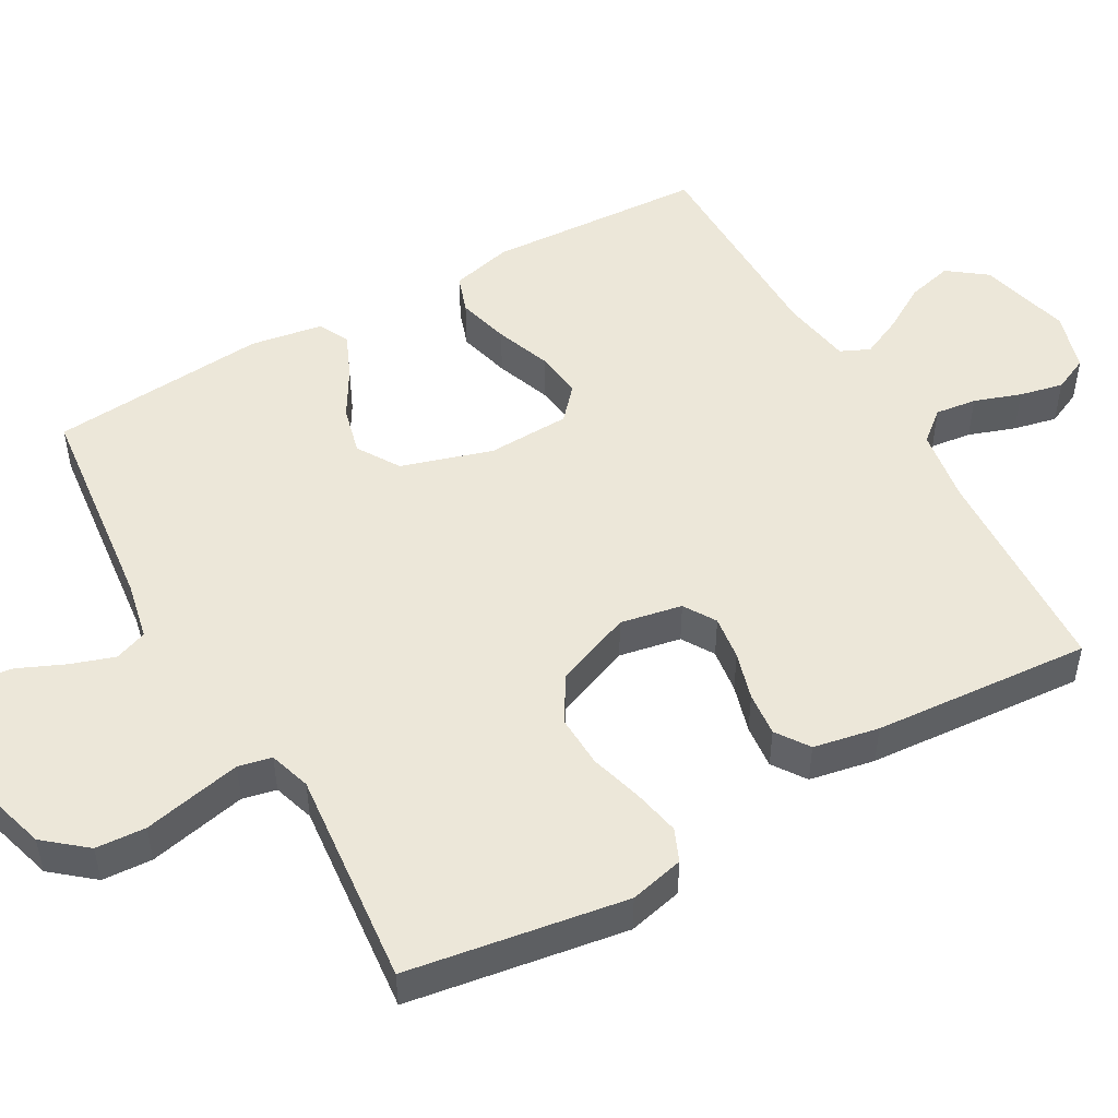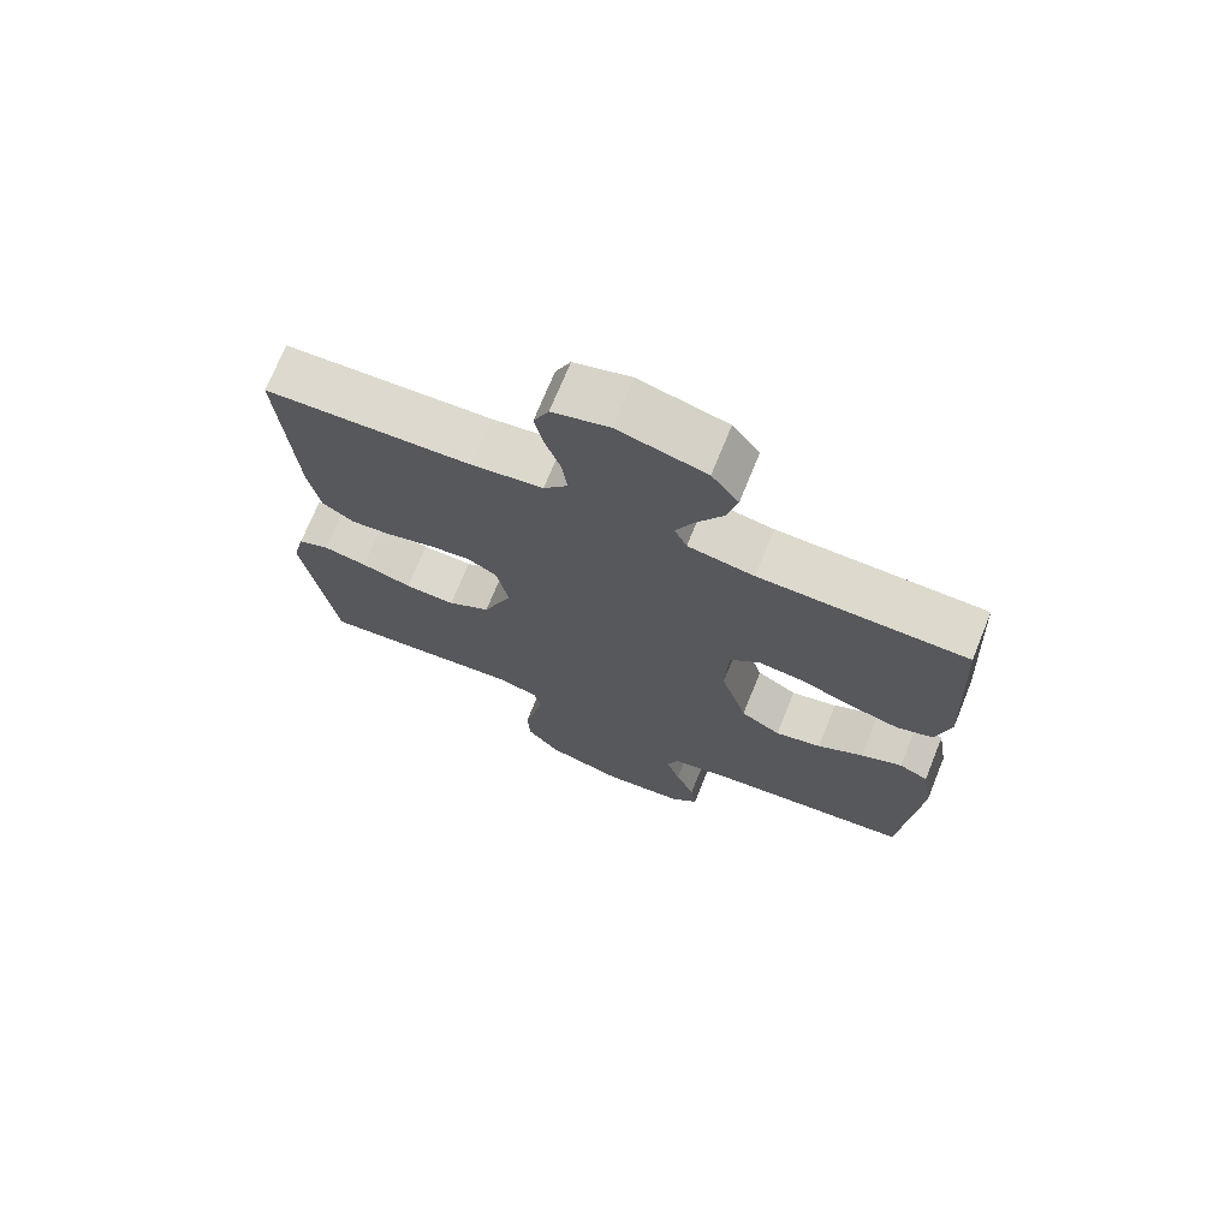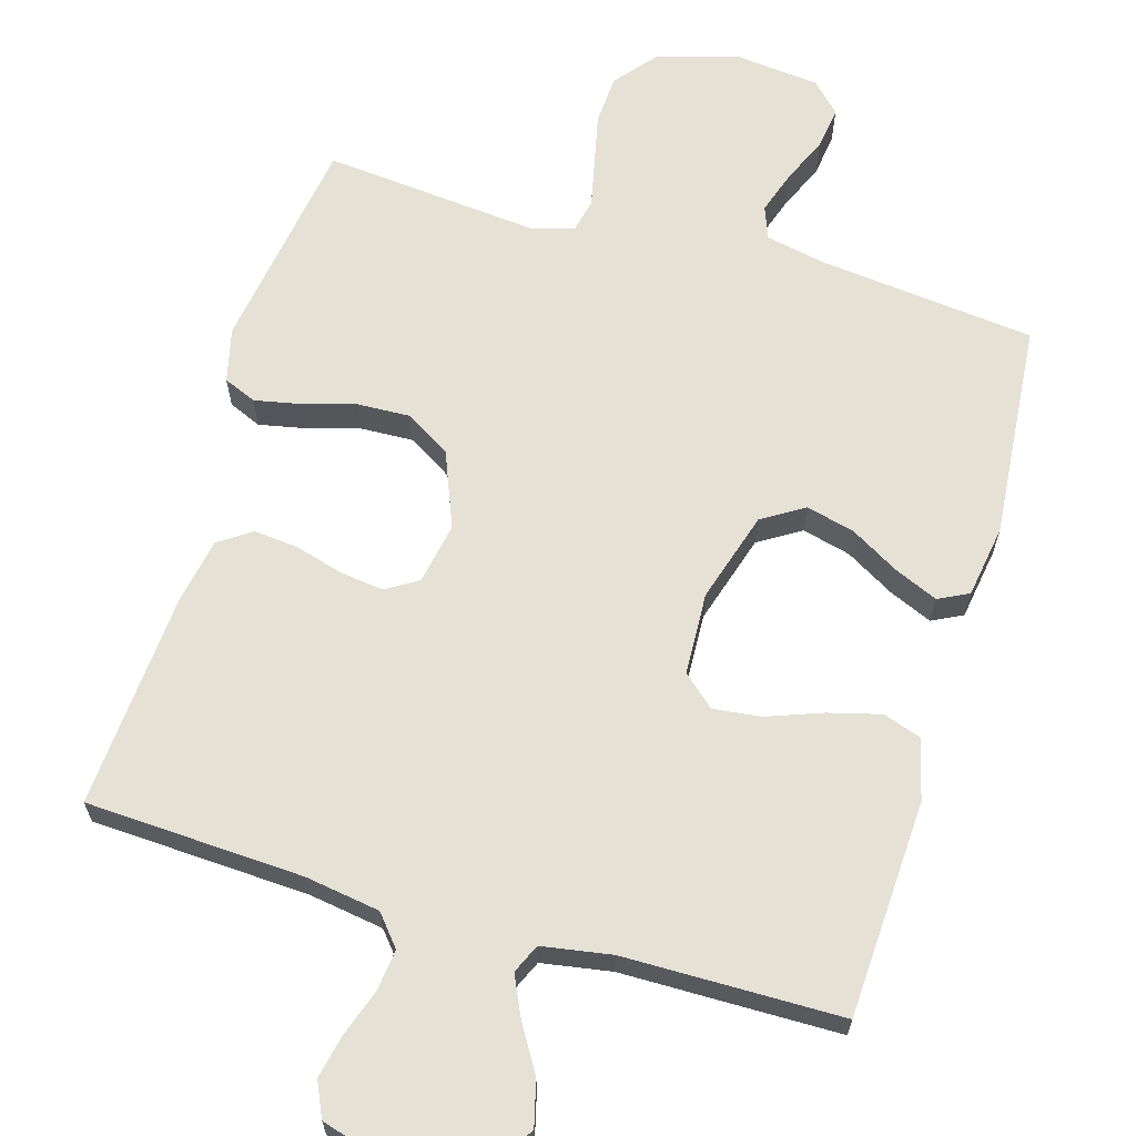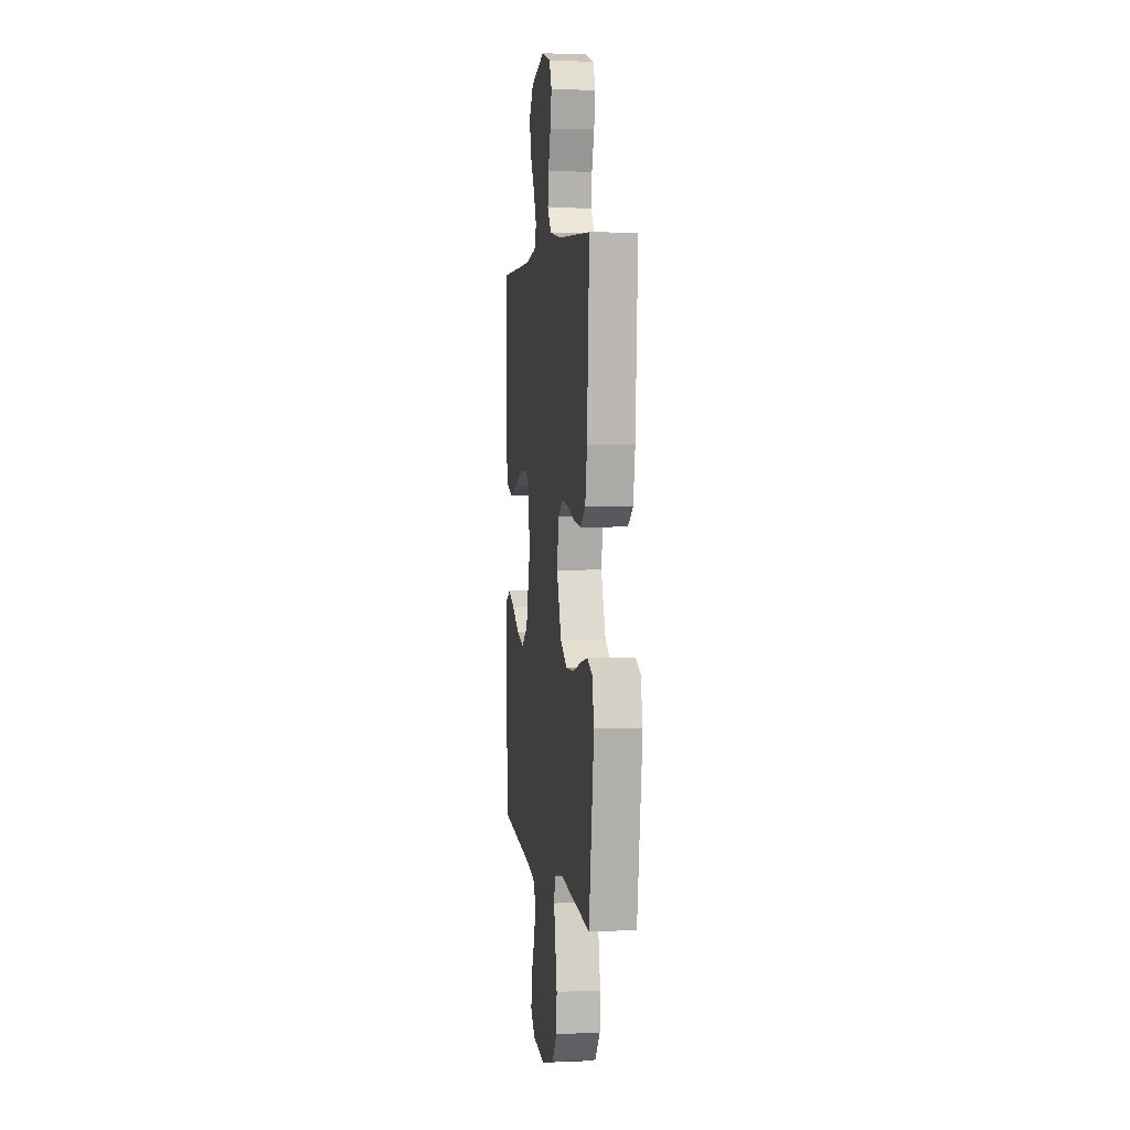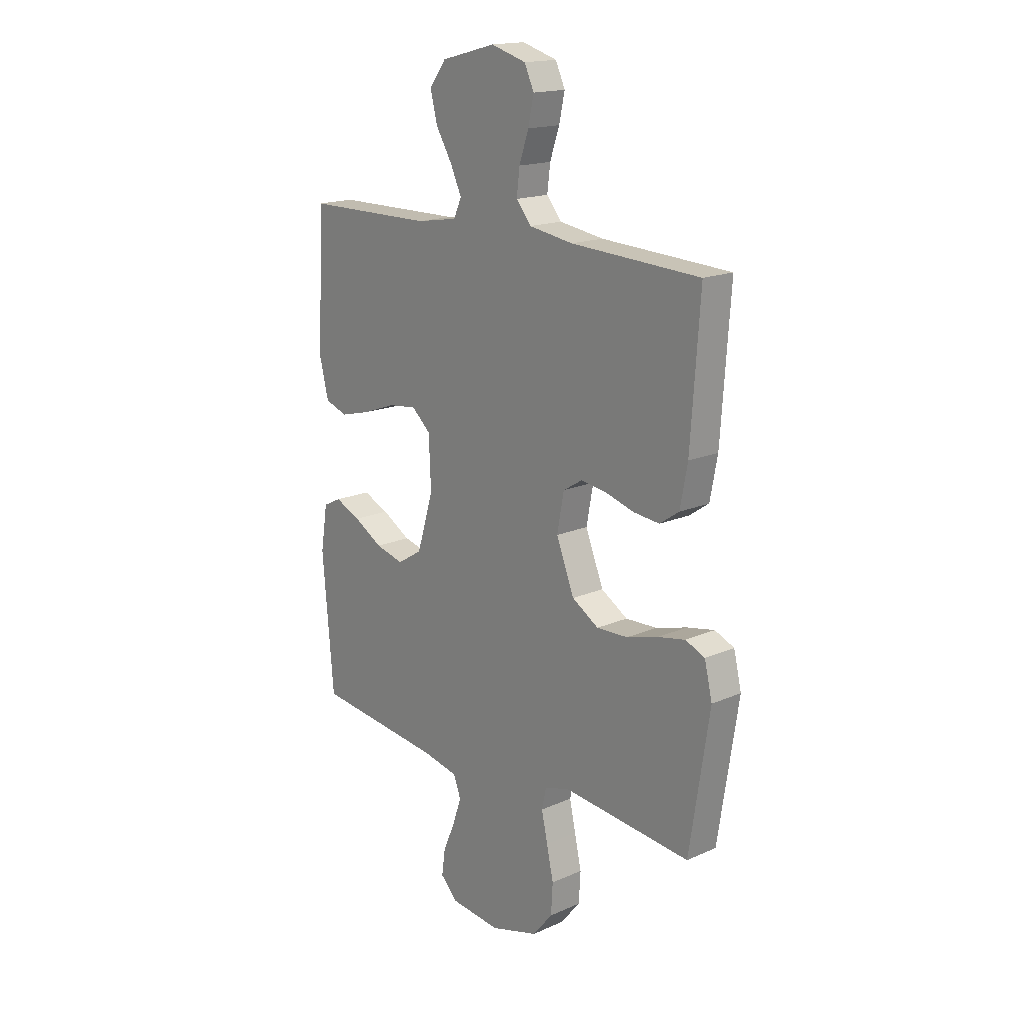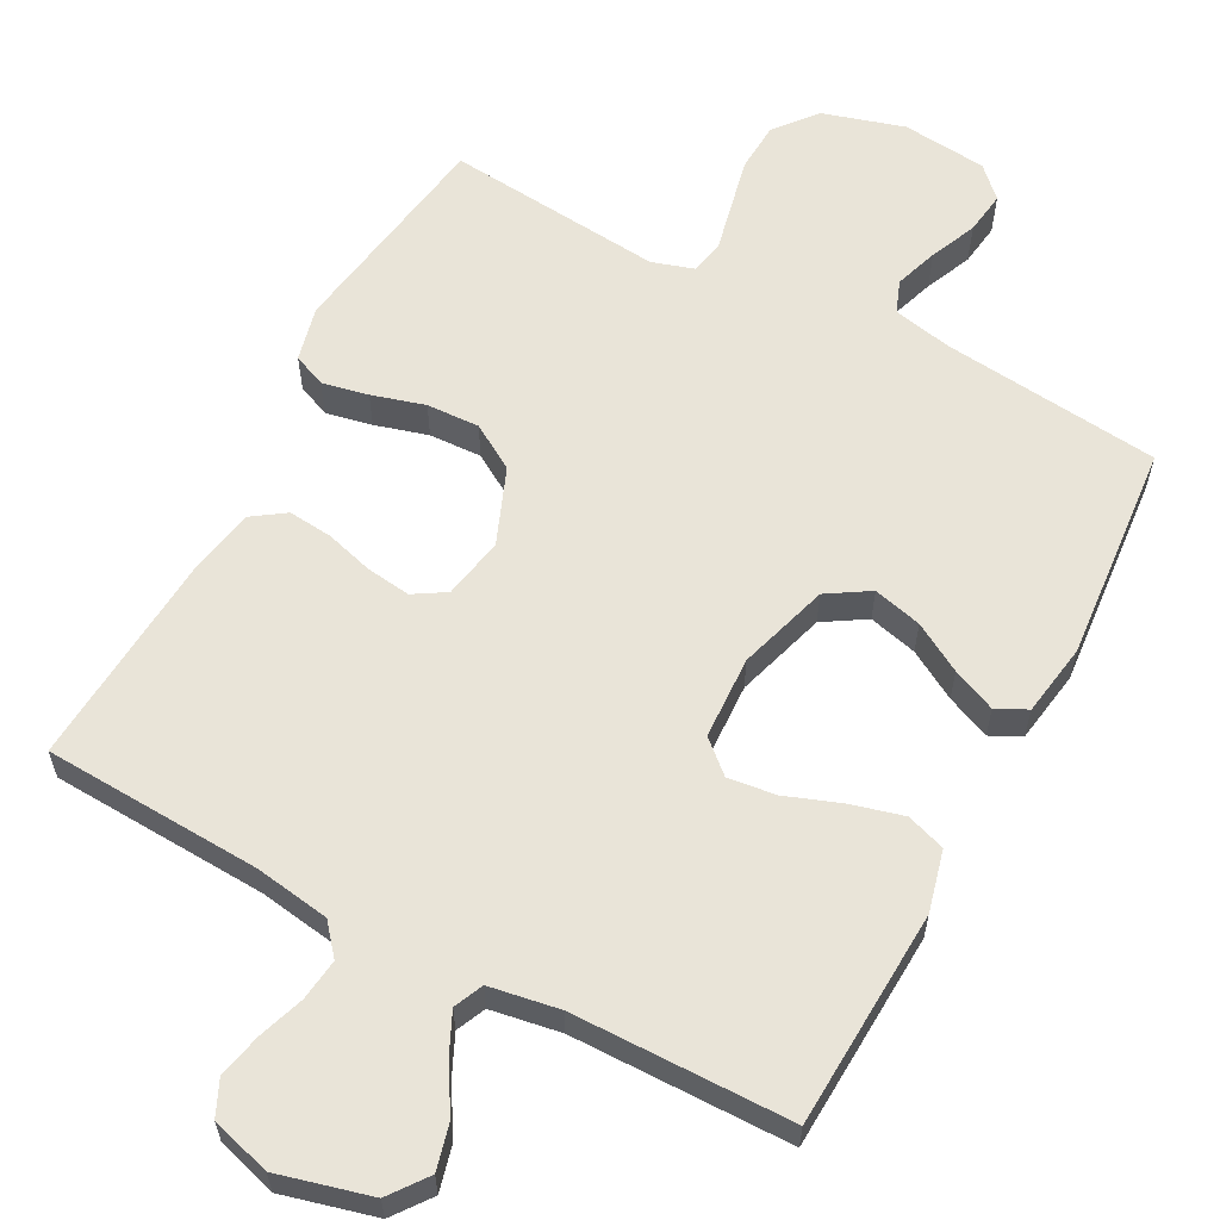
<metadata>
{"format":"obj","ext":"obj","renderer":"f3d","projection":"perspective","resolution":1024,"background":"white","views":[{"elev":50.0,"azim":-119.4,"up":"+Y"},{"elev":71.9,"azim":22.1,"up":"+Z"},{"elev":64.9,"azim":16.4,"up":"+Y"},{"elev":3.6,"azim":-98.1,"up":"+Z"},{"elev":17.1,"azim":-131.3,"up":"+Z"},{"elev":60.2,"azim":28.0,"up":"+Y"}]}
</metadata>
<code>
v 0.5 0.07 -0.5
v 0.2 0.07 -0.533
v 0.118 0.07 -0.55
v 0.101 0.07 -0.595
v 0.121 0.07 -0.655
v 0.149 0.07 -0.719
v 0.157 0.07 -0.778
v 0.117 0.07 -0.818
v 0 0.07 -0.83
v -0.112 0.07 -0.797
v -0.159 0.07 -0.74
v -0.163 0.07 -0.671
v -0.147 0.07 -0.599
v -0.133 0.07 -0.535
v -0.143 0.07 -0.489
v -0.2 0.07 -0.471
v -0.5 0.07 -0.5
v -0.546 0.07 -0.2
v -0.528 0.07 -0.125
v -0.483 0.07 -0.106
v -0.419 0.07 -0.119
v -0.346 0.07 -0.14
v -0.273 0.07 -0.143
v -0.211 0.07 -0.105
v -0.169 0.07 0
v -0.185 0.07 0.085
v -0.229 0.07 0.112
v -0.29 0.07 0.104
v -0.356 0.07 0.085
v -0.417 0.07 0.079
v -0.462 0.07 0.11
v -0.479 0.07 0.2
v -0.5 0.07 0.5
v -0.2 0.07 0.515
v -0.097 0.07 0.531
v -0.062 0.07 0.573
v -0.069 0.07 0.63
v -0.091 0.07 0.694
v -0.104 0.07 0.754
v -0.082 0.07 0.802
v 0 0.07 0.826
v 0.127 0.07 0.793
v 0.166 0.07 0.741
v 0.15 0.07 0.678
v 0.112 0.07 0.615
v 0.086 0.07 0.559
v 0.104 0.07 0.519
v 0.2 0.07 0.503
v 0.5 0.07 0.5
v 0.515 0.07 0.2
v 0.494 0.07 0.116
v 0.441 0.07 0.098
v 0.369 0.07 0.117
v 0.293 0.07 0.145
v 0.227 0.07 0.153
v 0.183 0.07 0.114
v 0.178 0.07 0
v 0.216 0.07 -0.125
v 0.274 0.07 -0.161
v 0.341 0.07 -0.144
v 0.408 0.07 -0.105
v 0.468 0.07 -0.079
v 0.51 0.07 -0.1
v 0.526 0.07 -0.2
v 0.5 0 -0.5
v 0.2 0 -0.533
v 0.118 0 -0.55
v 0.101 0 -0.595
v 0.121 0 -0.655
v 0.149 0 -0.719
v 0.157 0 -0.778
v 0.117 0 -0.818
v 0 0 -0.83
v -0.112 0 -0.797
v -0.159 0 -0.74
v -0.163 0 -0.671
v -0.147 0 -0.599
v -0.133 0 -0.535
v -0.143 0 -0.489
v -0.2 0 -0.471
v -0.5 0 -0.5
v -0.546 0 -0.2
v -0.528 0 -0.125
v -0.483 0 -0.106
v -0.419 0 -0.119
v -0.346 0 -0.14
v -0.273 0 -0.143
v -0.211 0 -0.105
v -0.169 0 0
v -0.185 0 0.085
v -0.229 0 0.112
v -0.29 0 0.104
v -0.356 0 0.085
v -0.417 0 0.079
v -0.462 0 0.11
v -0.479 0 0.2
v -0.5 0 0.5
v -0.2 0 0.515
v -0.097 0 0.531
v -0.062 0 0.573
v -0.069 0 0.63
v -0.091 0 0.694
v -0.104 0 0.754
v -0.082 0 0.802
v 0 0 0.826
v 0.127 0 0.793
v 0.166 0 0.741
v 0.15 0 0.678
v 0.112 0 0.615
v 0.086 0 0.559
v 0.104 0 0.519
v 0.2 0 0.503
v 0.5 0 0.5
v 0.515 0 0.2
v 0.494 0 0.116
v 0.441 0 0.098
v 0.369 0 0.117
v 0.293 0 0.145
v 0.227 0 0.153
v 0.183 0 0.114
v 0.178 0 0
v 0.216 0 -0.125
v 0.274 0 -0.161
v 0.341 0 -0.144
v 0.408 0 -0.105
v 0.468 0 -0.079
v 0.51 0 -0.1
v 0.526 0 -0.2
f 63 64 1 2
f 60 61 62 63
f 60 63 2 3
f 59 60 3
f 58 59 3
f 57 58 3 4
f 56 57 4
f 51 52 53 54
f 49 50 51 54
f 48 49 54 55
f 47 48 55 56
f 42 43 44 45
f 42 45 46
f 41 42 46
f 40 41 46
f 37 38 39 40
f 36 37 40 46
f 35 36 46 47
f 31 32 33 34
f 28 29 30 31
f 27 28 31 34
f 26 27 34 35
f 19 20 21 22
f 17 18 19 22
f 16 17 22 23
f 15 16 23 24
f 10 11 12 13
f 10 13 14
f 9 10 14
f 5 6 7 8
f 4 5 8 9
f 25 26 35 47
f 24 25 47 56
f 14 15 24 56
f 4 9 14 56
f 66 65 128 127
f 127 126 125 124
f 67 66 127 124
f 67 124 123
f 67 123 122
f 68 67 122 121
f 68 121 120
f 118 117 116 115
f 118 115 114 113
f 119 118 113 112
f 120 119 112 111
f 109 108 107 106
f 110 109 106
f 110 106 105
f 110 105 104
f 104 103 102 101
f 110 104 101 100
f 111 110 100 99
f 98 97 96 95
f 95 94 93 92
f 98 95 92 91
f 99 98 91 90
f 86 85 84 83
f 86 83 82 81
f 87 86 81 80
f 88 87 80 79
f 77 76 75 74
f 78 77 74
f 78 74 73
f 72 71 70 69
f 73 72 69 68
f 111 99 90 89
f 120 111 89 88
f 120 88 79 78
f 120 78 73 68
f 1 65 66 2
f 2 66 67 3
f 3 67 68 4
f 4 68 69 5
f 5 69 70 6
f 6 70 71 7
f 7 71 72 8
f 8 72 73 9
f 9 73 74 10
f 10 74 75 11
f 11 75 76 12
f 12 76 77 13
f 13 77 78 14
f 14 78 79 15
f 15 79 80 16
f 16 80 81 17
f 17 81 82 18
f 18 82 83 19
f 19 83 84 20
f 20 84 85 21
f 21 85 86 22
f 22 86 87 23
f 23 87 88 24
f 24 88 89 25
f 25 89 90 26
f 26 90 91 27
f 27 91 92 28
f 28 92 93 29
f 29 93 94 30
f 30 94 95 31
f 31 95 96 32
f 32 96 97 33
f 33 97 98 34
f 34 98 99 35
f 35 99 100 36
f 36 100 101 37
f 37 101 102 38
f 38 102 103 39
f 39 103 104 40
f 40 104 105 41
f 41 105 106 42
f 42 106 107 43
f 43 107 108 44
f 44 108 109 45
f 45 109 110 46
f 46 110 111 47
f 47 111 112 48
f 48 112 113 49
f 49 113 114 50
f 50 114 115 51
f 51 115 116 52
f 52 116 117 53
f 53 117 118 54
f 54 118 119 55
f 55 119 120 56
f 56 120 121 57
f 57 121 122 58
f 58 122 123 59
f 59 123 124 60
f 60 124 125 61
f 61 125 126 62
f 62 126 127 63
f 63 127 128 64
f 64 128 65 1

</code>
